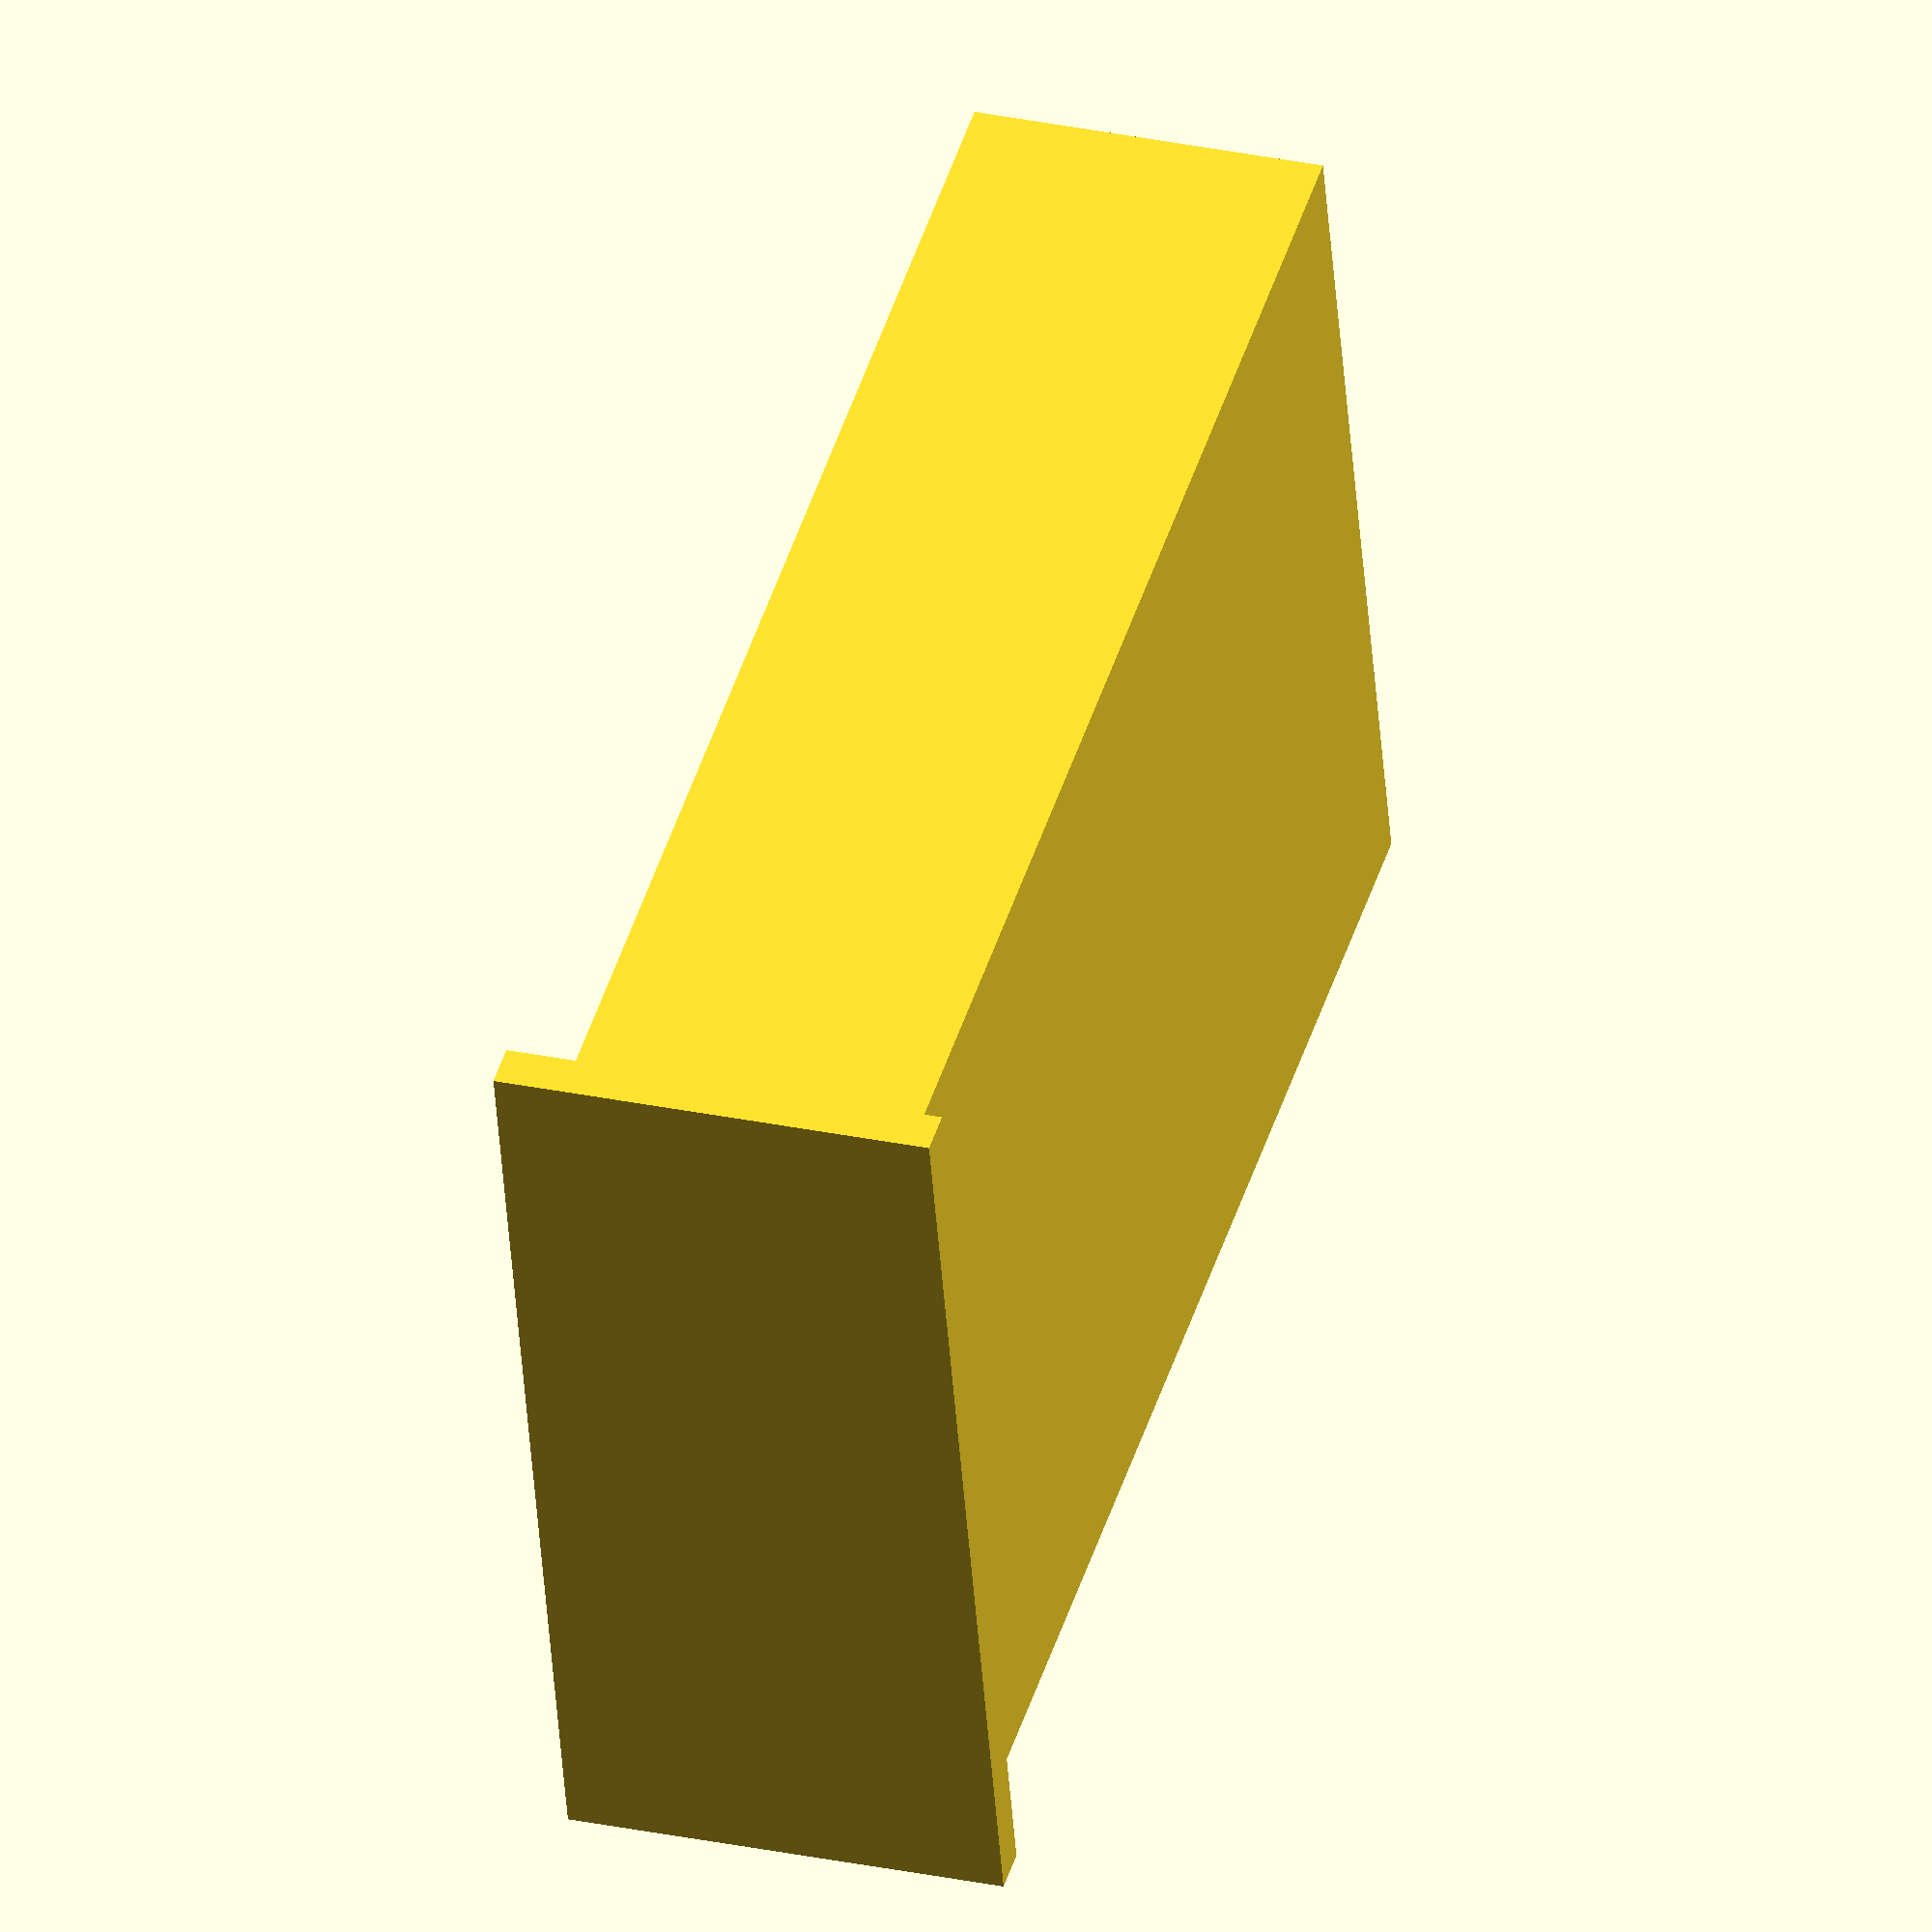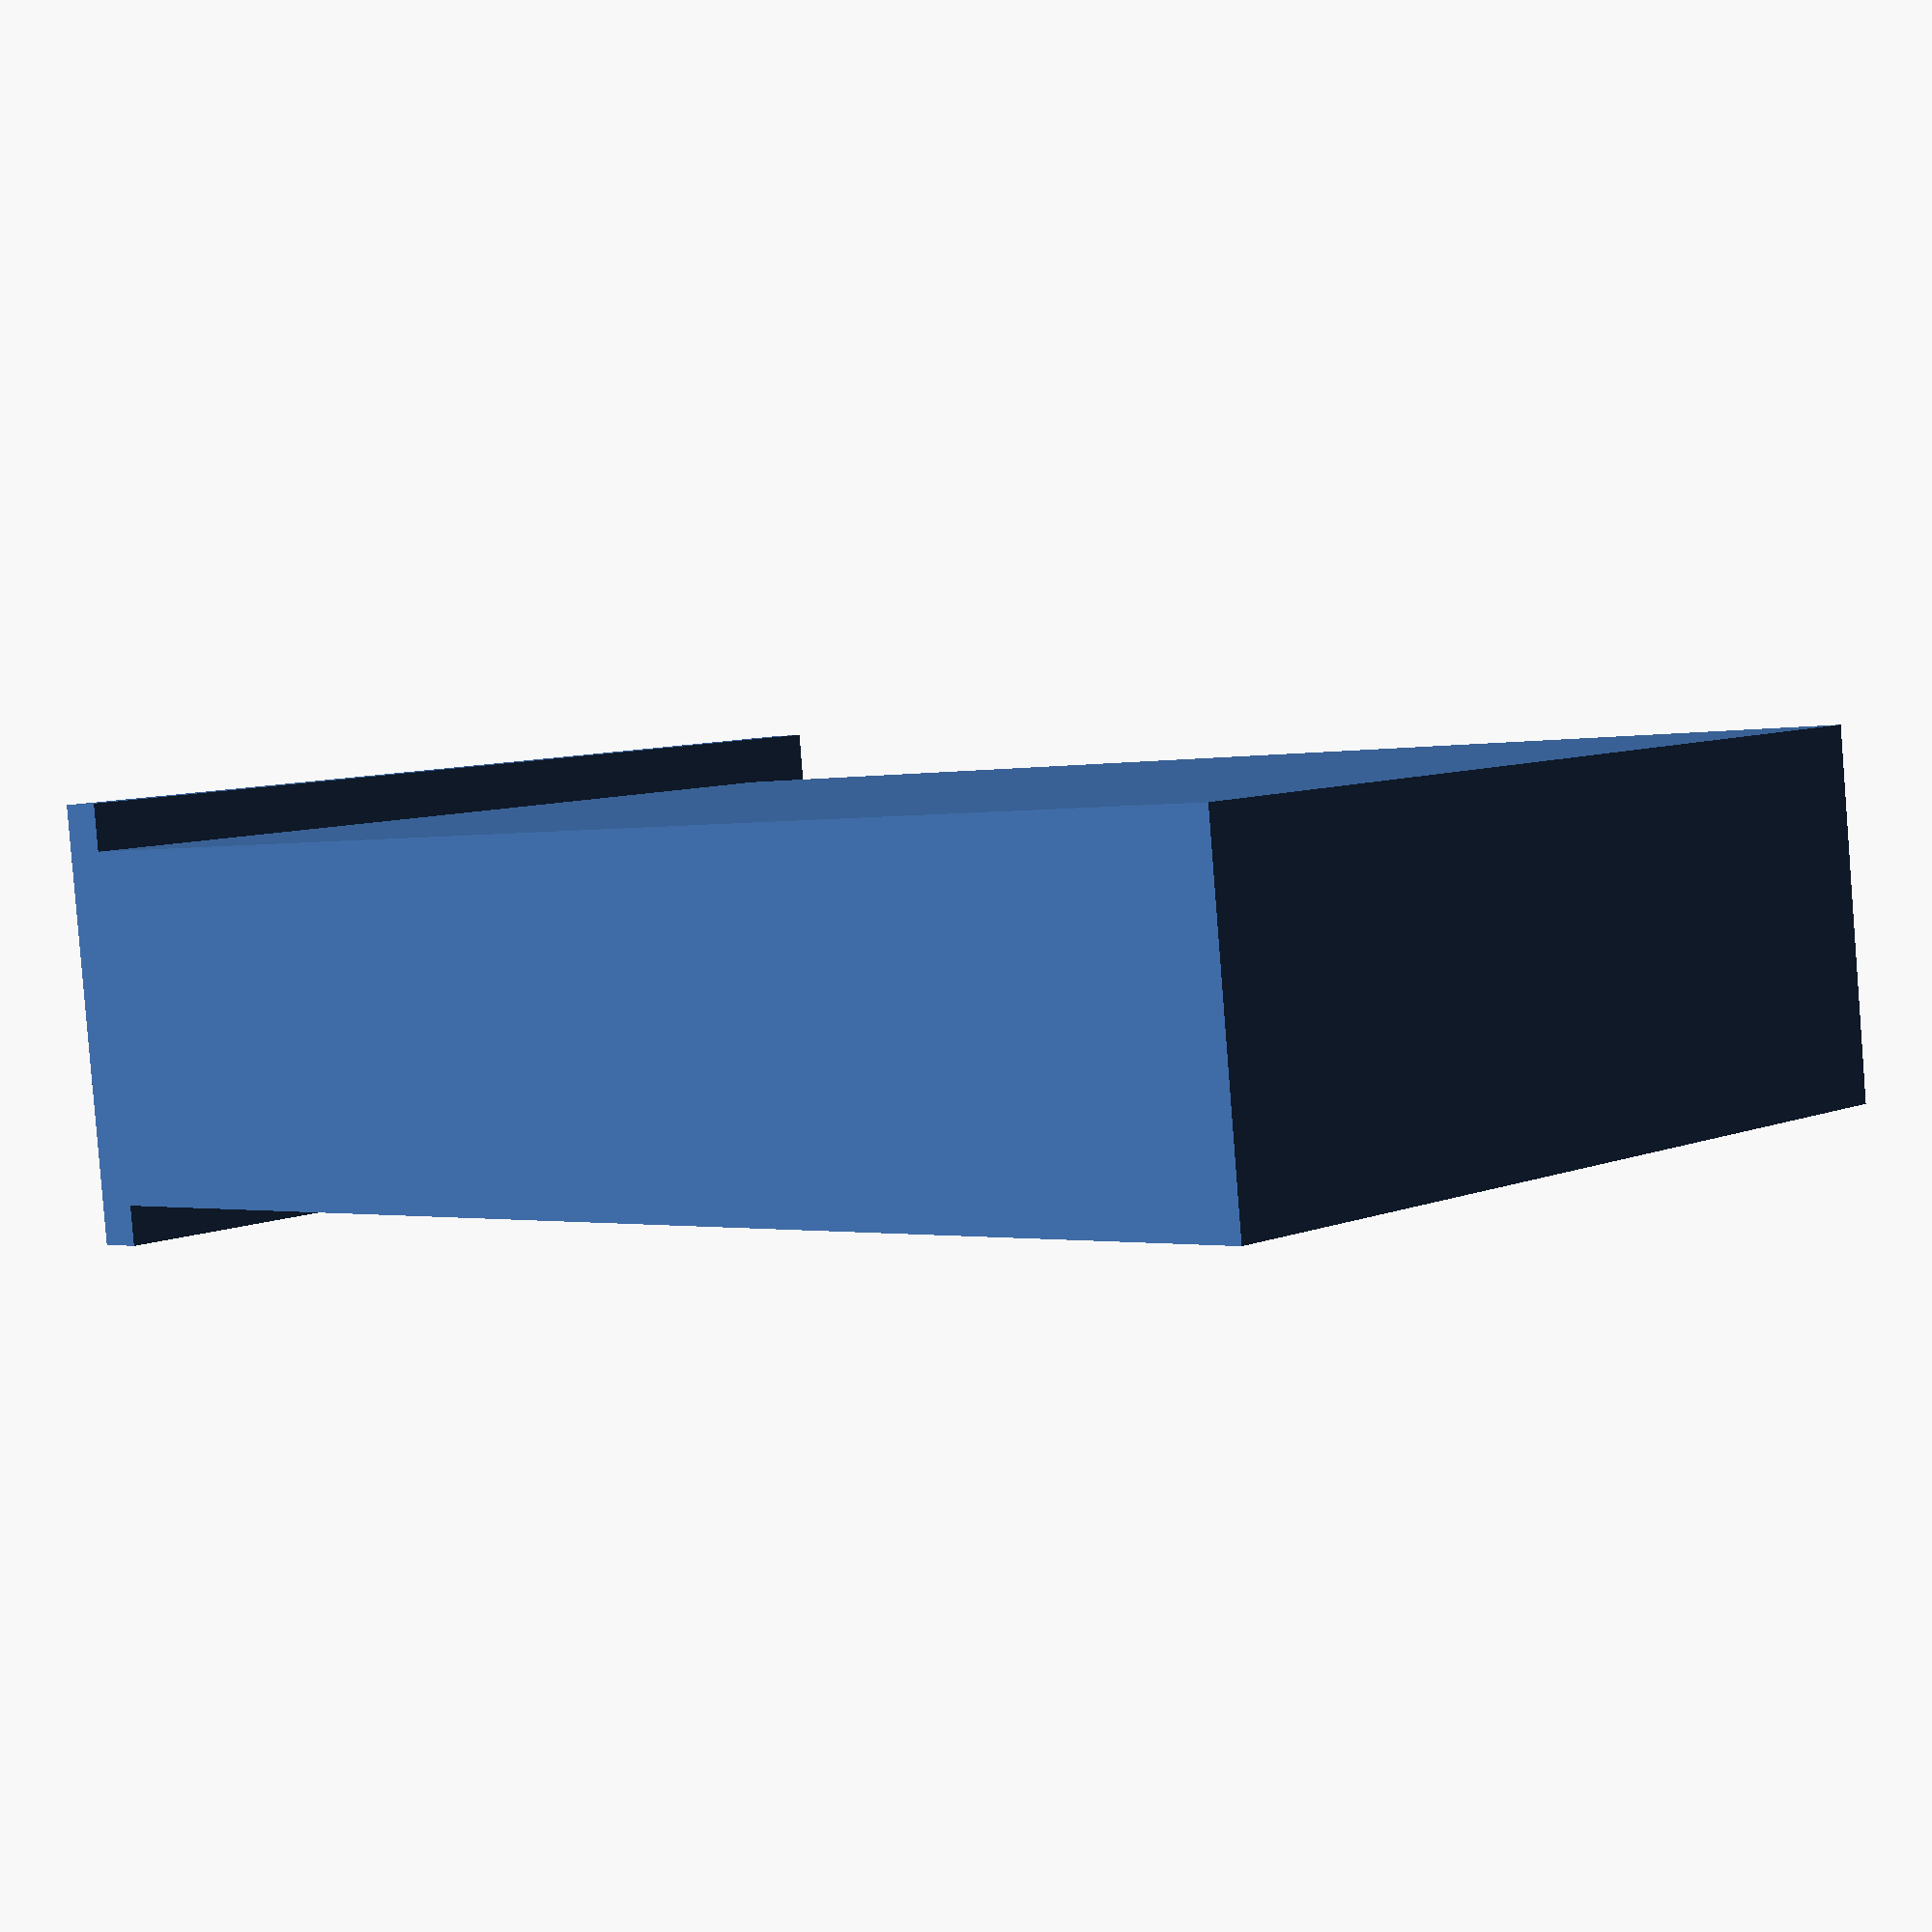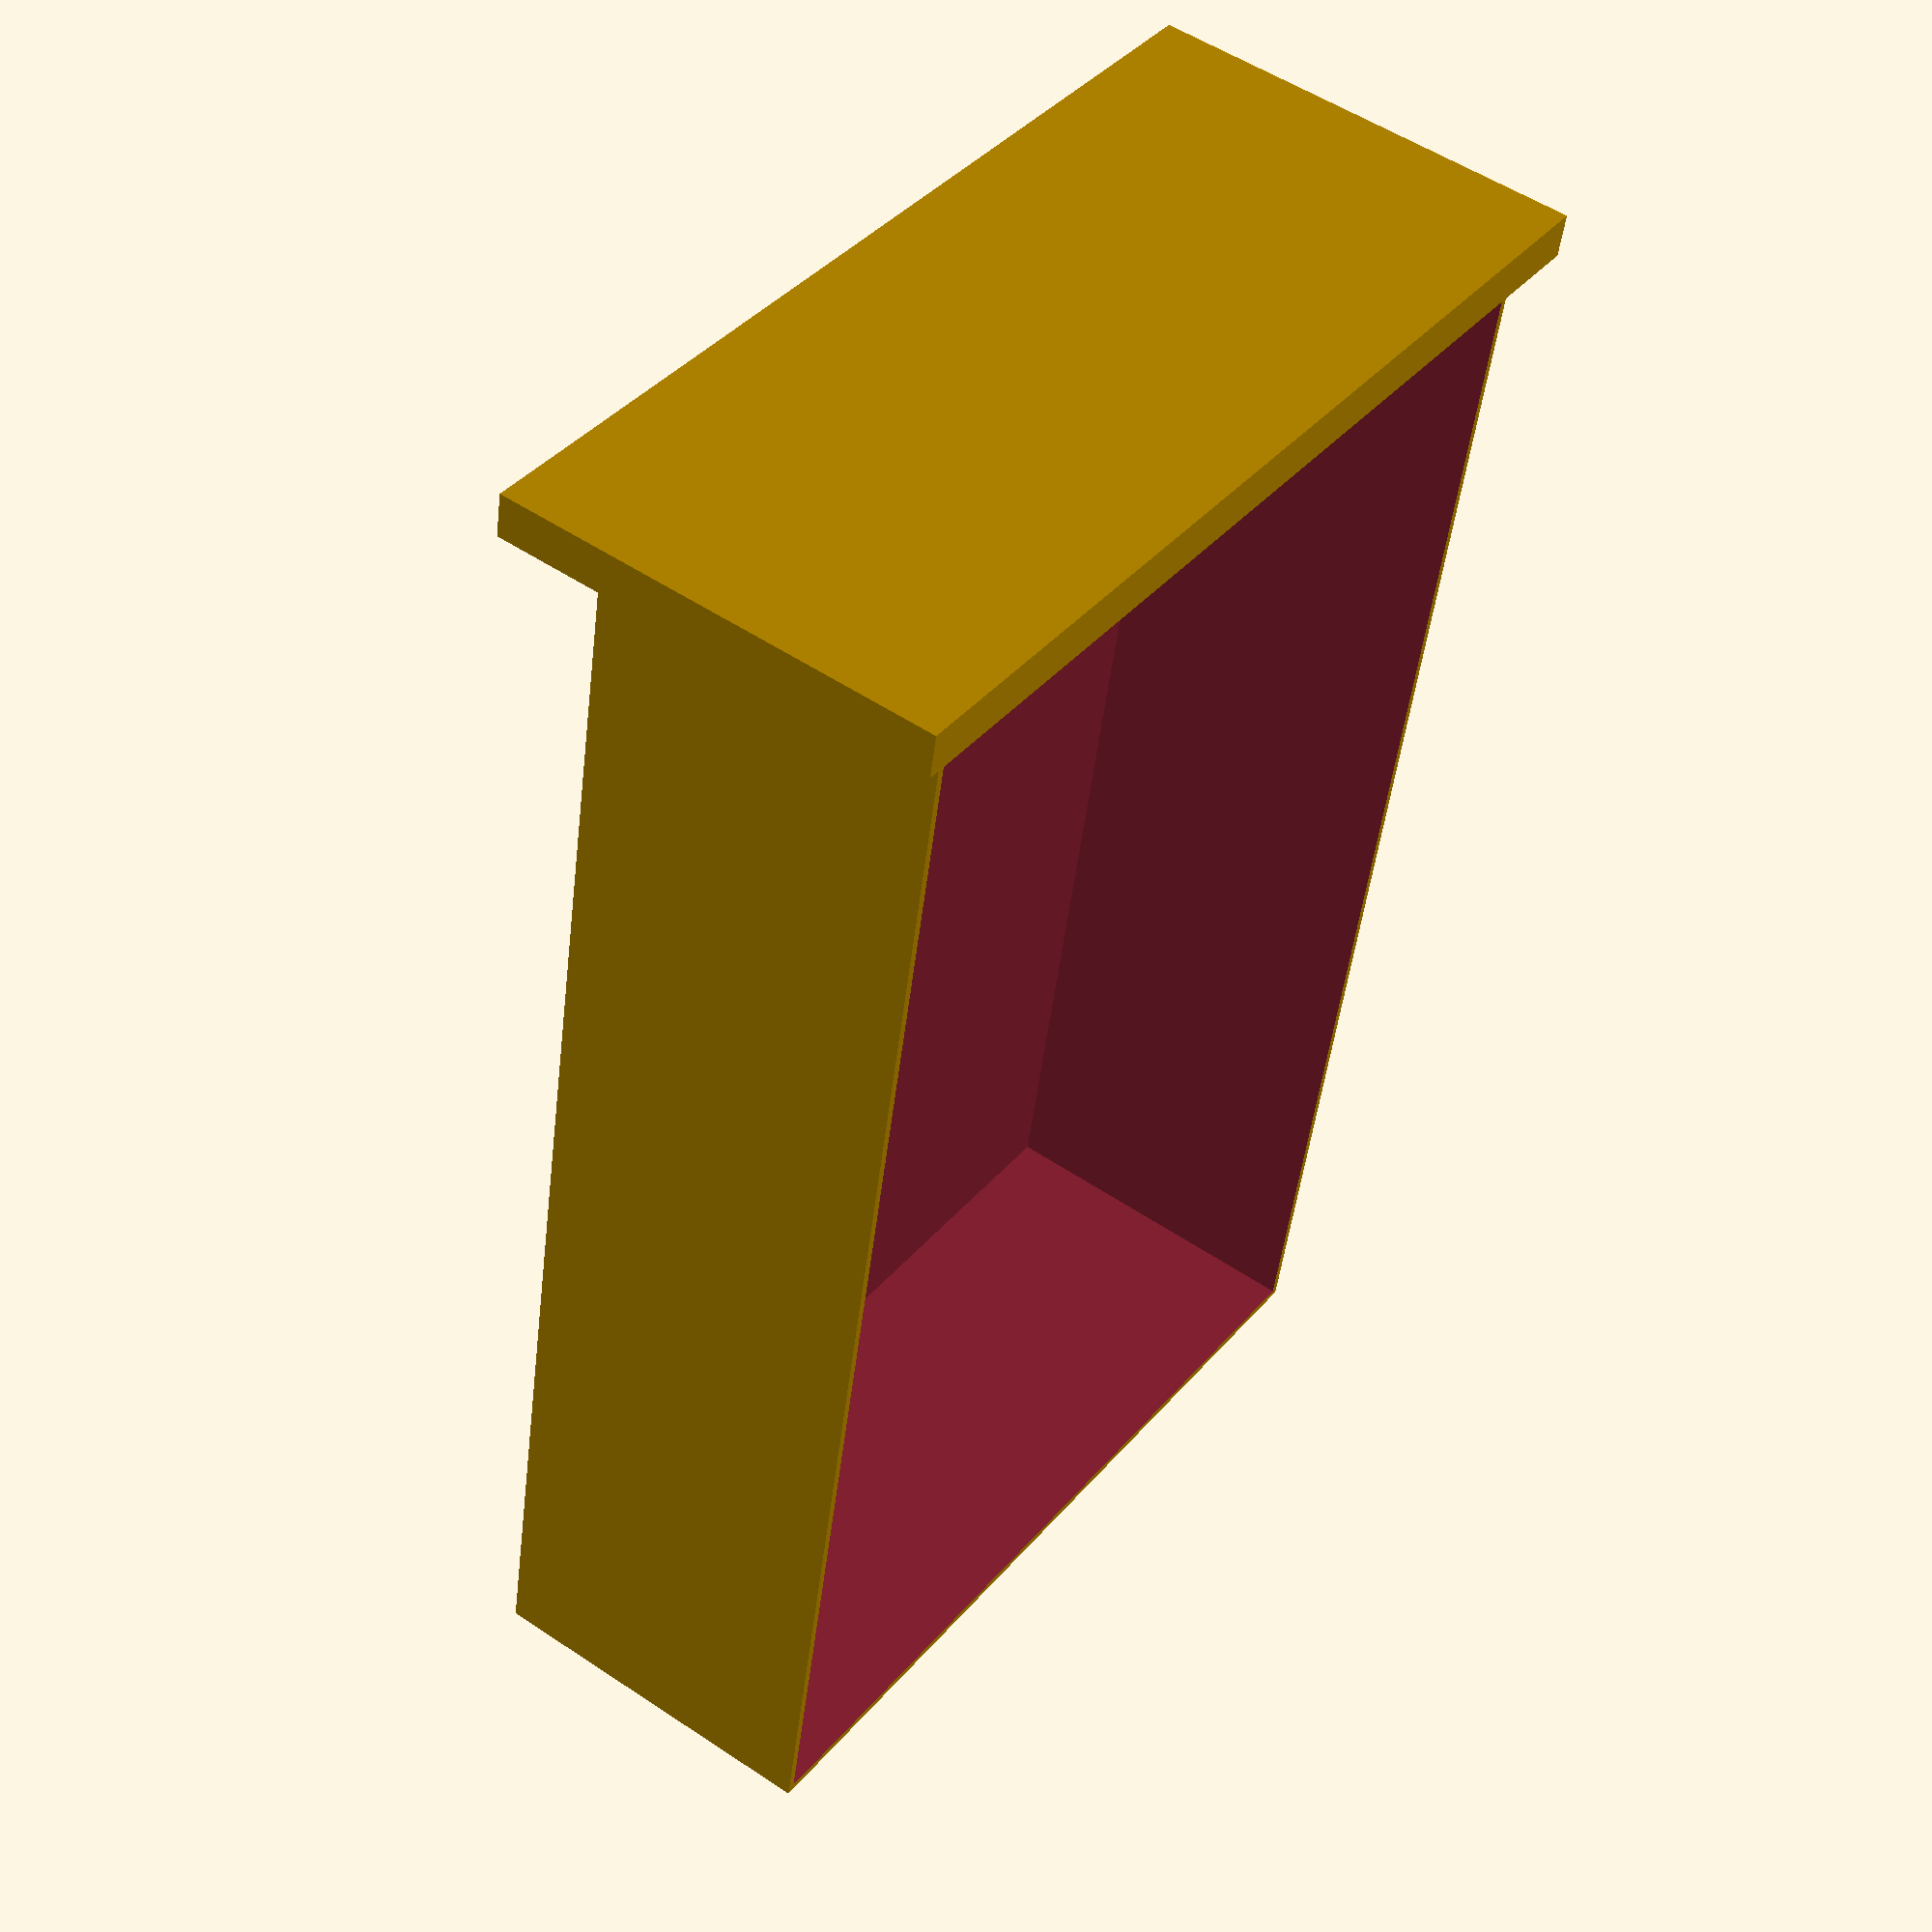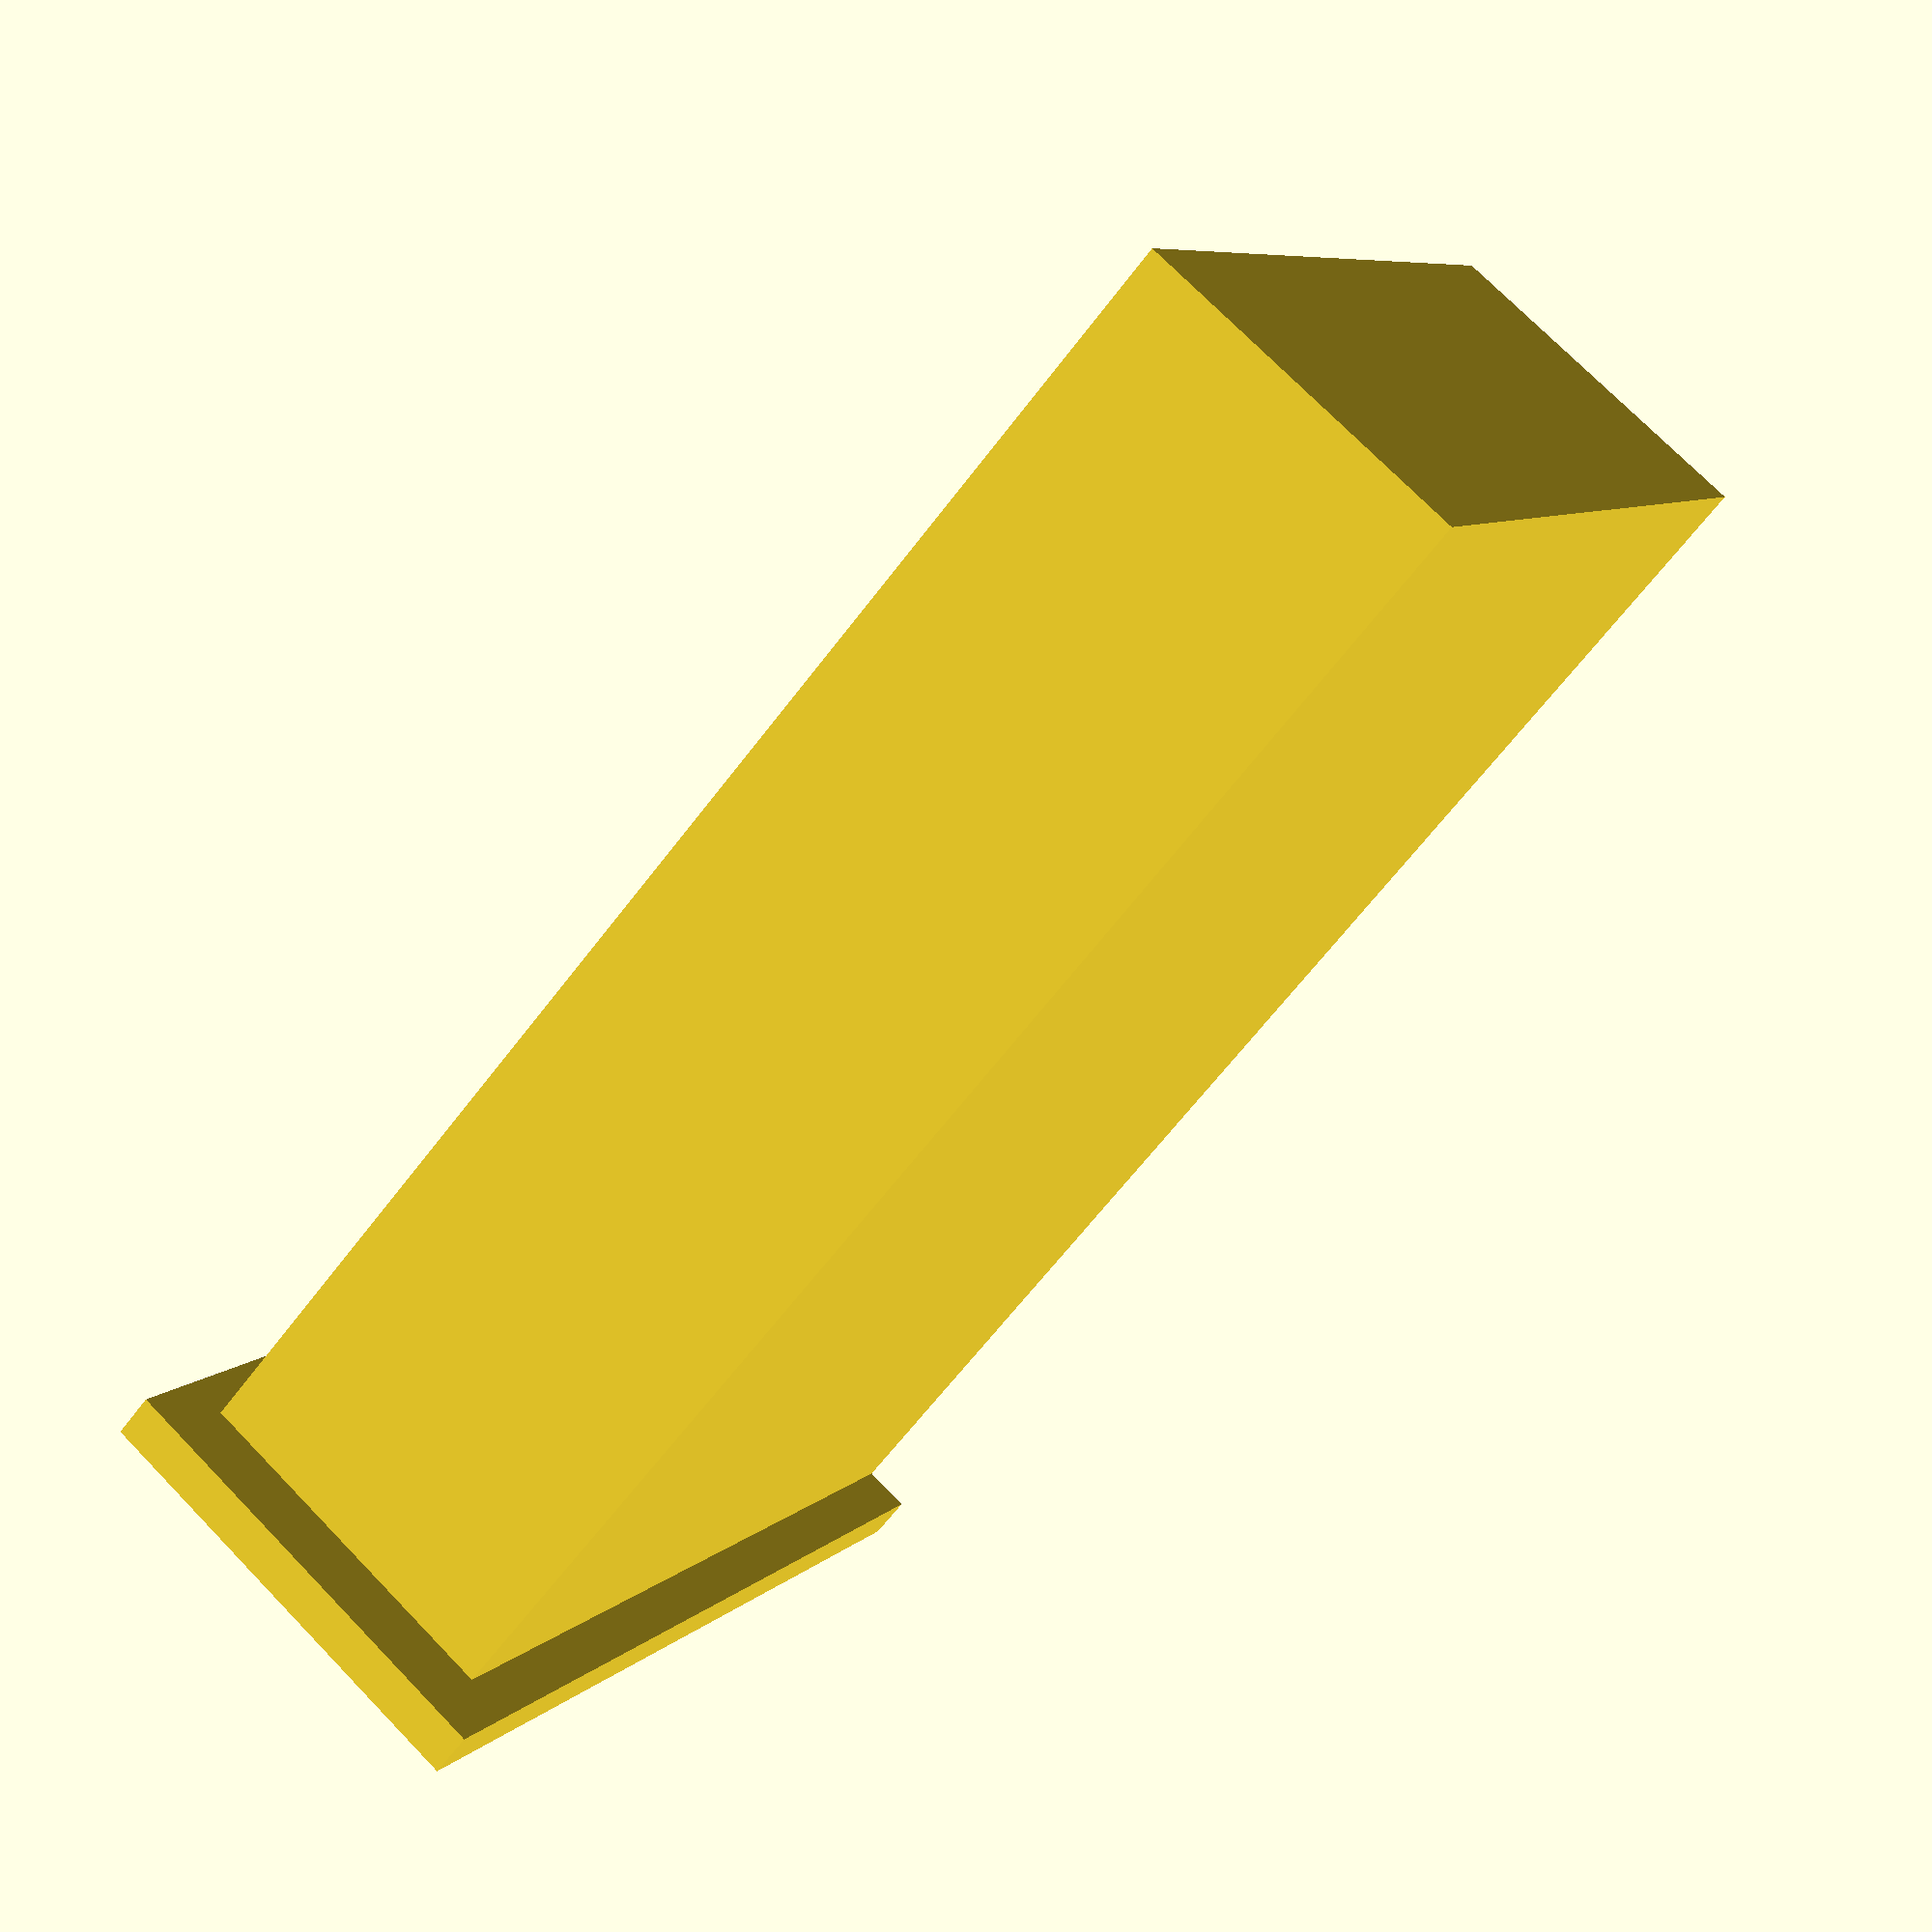
<openscad>



//ForPrint();
ForDisplay();

module ForDisplay(){
	//#cube([124,200,48],center=true); // Space for drawer
	
	FrontPlate();
	translate([0,0,5.5]) Box();
	//rotate([0,0,90]) translate([82,33,-13]) Rail();
}

module ForPrint(){
	translate([0,-70,0]) FrontPlate();
	translate([82,33,-13]) Rail();
	mirror([180,0,0]) translate([82,33,-13]) Rail();
	translate([0,40,0]) translate([0,103,-10])  BackRail();	
}

module FrontPlate(){
		translate([5.5,-98,5]) cube([135,6,60],center=true); //Front plate
	
}
module Box(){
	difference(){
		cube([124,200,48],center=true);
		translate([0,0,2]) cube([122,198,48],center=true);
	}
}

module BackRail(){

	cube([157,10,5], center=true);
	rotate([0,-90,90]) translate([3,-58.5,0]) GlueSpot();
	mirror([180,0,0]) rotate([0,-90,90]) translate([3,-58.5,0]) GlueSpot();

}

module Rail(){
//	#translate([0,0,-5]) cube([55,55,55]);
	cube([5,150,10],center=true); //Virtical
	translate([-2.5,0,-3]) cube([10,150,5],center=true); //Horizontal
	
	translate([0,-40,25]) rotate([45,0,0]) CompressFit();
	translate([0,-15,25]) rotate([45,0,0]) CompressFit();
	translate([0,15,25]) rotate([45,0,0]) CompressFit();
	translate([0,45,25]) rotate([45,0,0]) CompressFit();
	
	translate([3,-55,-2.5]) GlueSpot();
	
//Stop Block
 
	difference(){
		union(){
			translate([-5,25,10]) cube([4,10,30],center=true); //Virtical
			rotate([90,0,0]) translate([-5,29.5,-18]) cube([4,6,9],center=true);  // Horizontal 
			translate([-5,22.5,25]) rotate([0,90,0]) cylinder(h=4,d=15,center=true); //Outside
			translate([-5,13.5,29.5]) rotate([0,90,0]) cylinder(h=4,d=6,center=true); //End
		}
	translate([-5,10,12]) cube([6,20,29],center=true); // Cut Out
	}
	scale([.8,.48,.80]) translate([-3.25,61.5,0])  GlueSpot();

	//
	
	translate([-10,65,-3]) cube([20,20,5],center=true); //Back Block
	
	difference(){
		translate([0,55,-3]) cylinder(h=5,r=20,center=true);
		translate([10,55,-3]) cube([20,40,7],center=true);
	}
}

module  CompressFit(){
	cube([5,2,70],center=true);
	translate([0,0,33]) rotate([0,90,0]) cylinder(h=5,d=5,center=true);
}

module GlueSpot(){
rotate([0,90,0])	
	translate([3,0,0])
		 difference(){
			union(){
				translate([0,0,-3]) cylinder(h=5,r=20,center=true);
				translate([-10,-10,-3]) cube([20,20,5],center=true);
			}
			translate([10,0,-3]) cube([20,40,7],center=true);
		}
}
</openscad>
<views>
elev=329.9 azim=284.3 roll=107.1 proj=o view=solid
elev=86.1 azim=227.2 roll=184.5 proj=p view=solid
elev=127.7 azim=11.2 roll=234.0 proj=p view=wireframe
elev=287.1 azim=303.0 roll=135.9 proj=p view=solid
</views>
